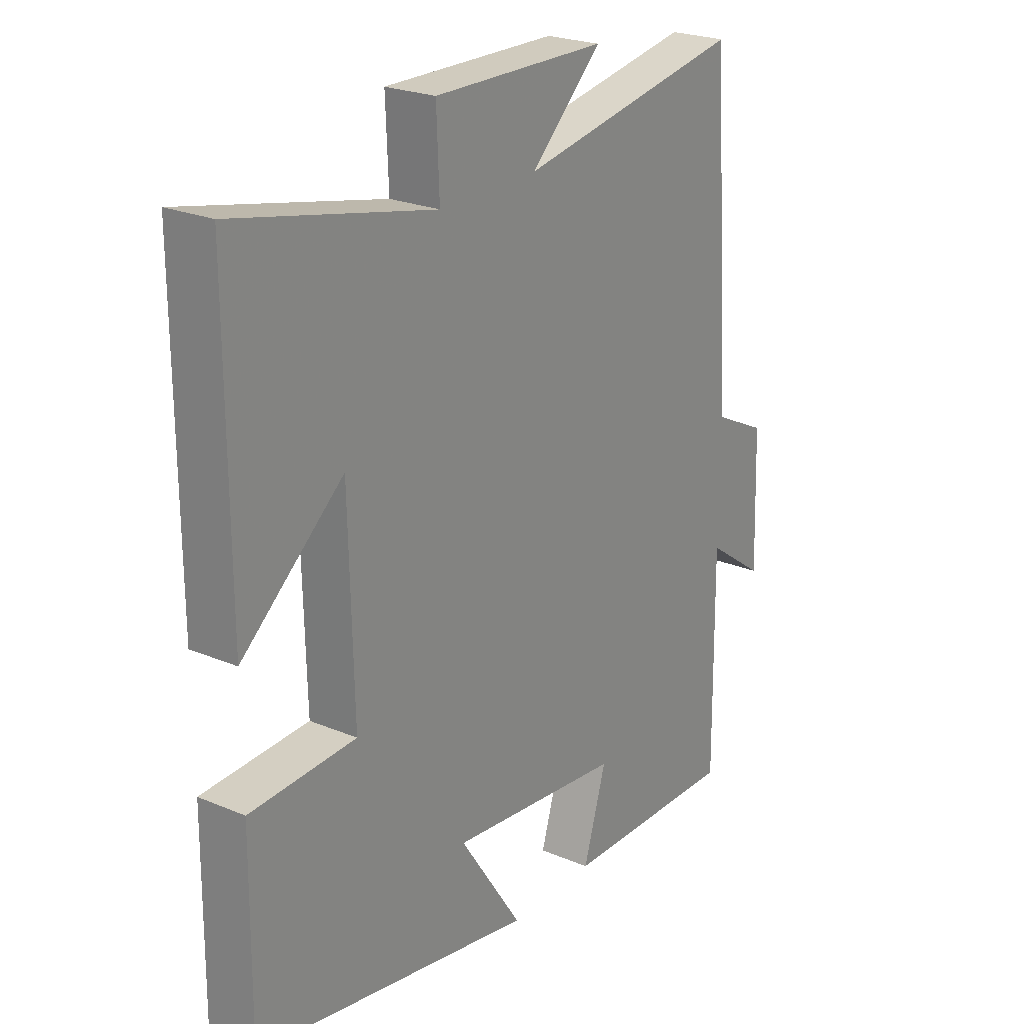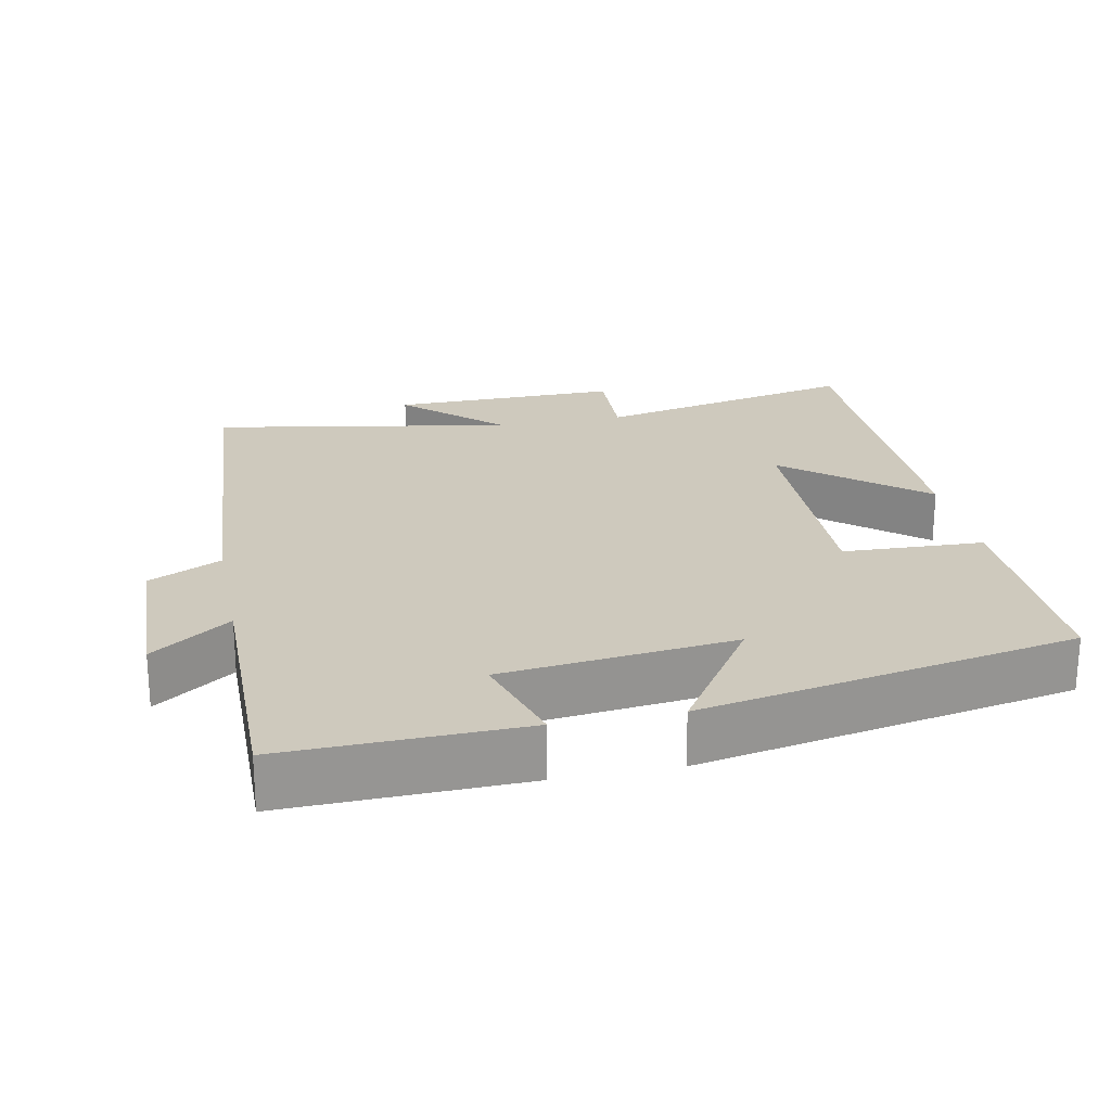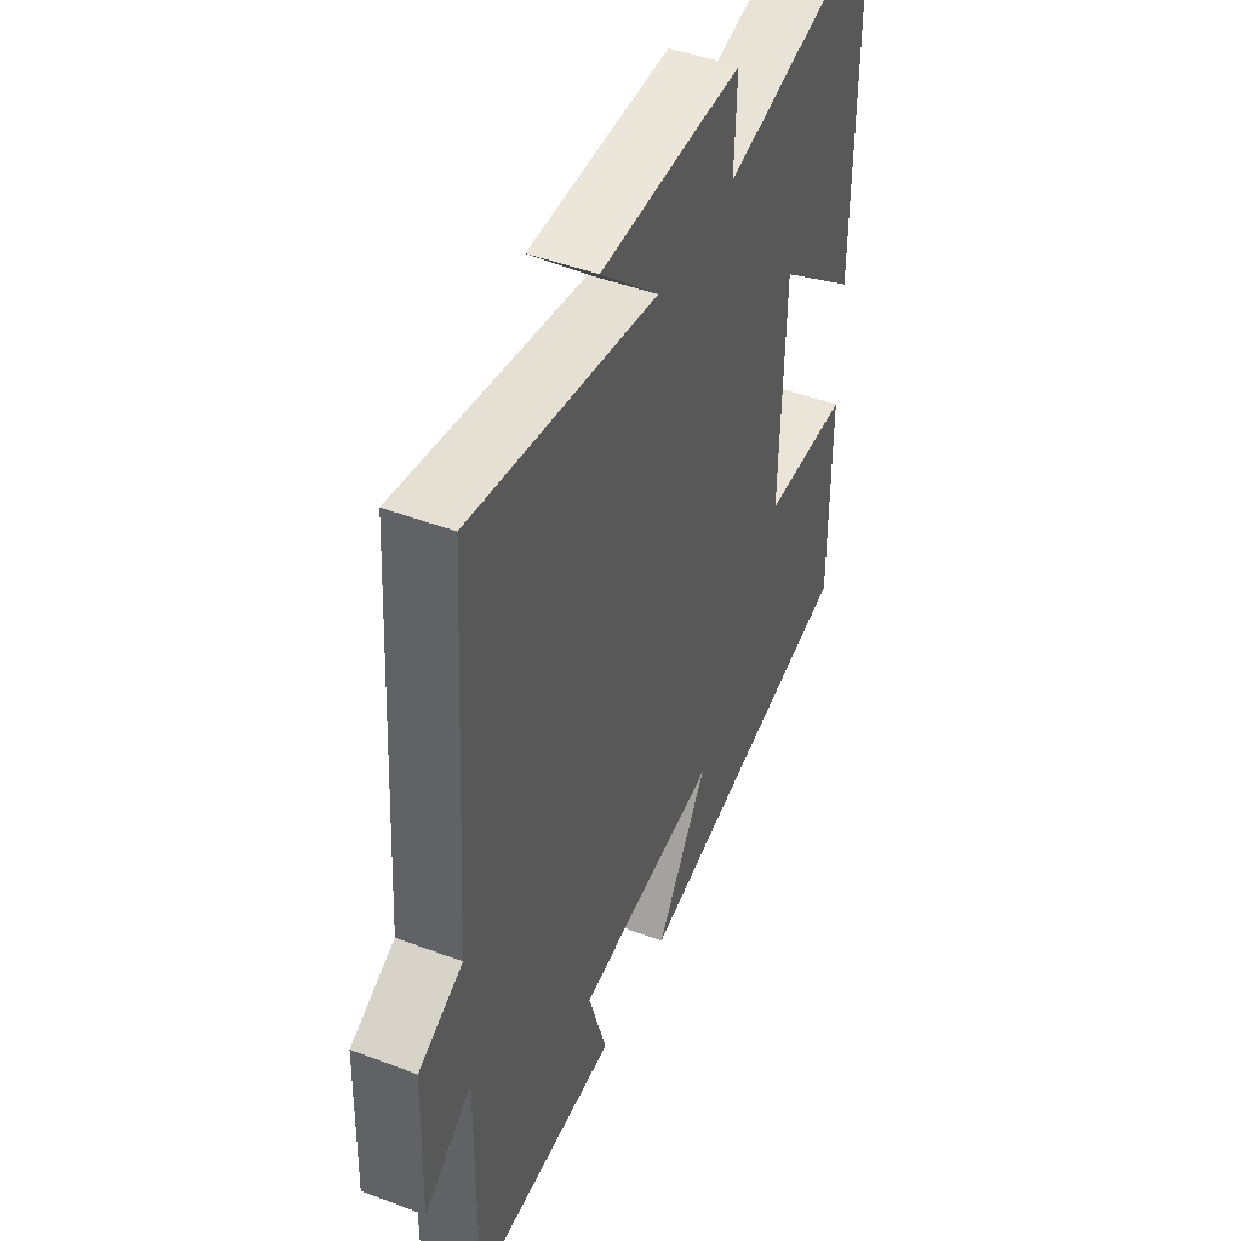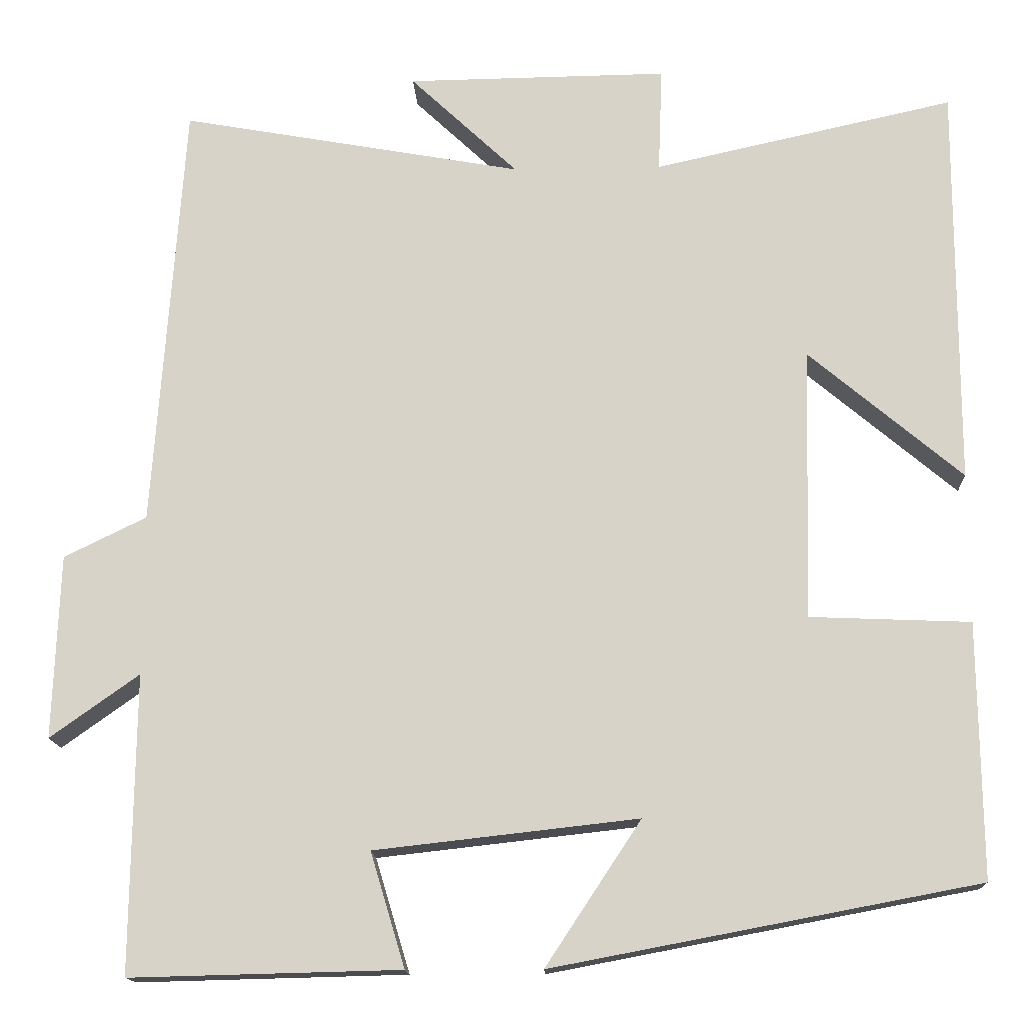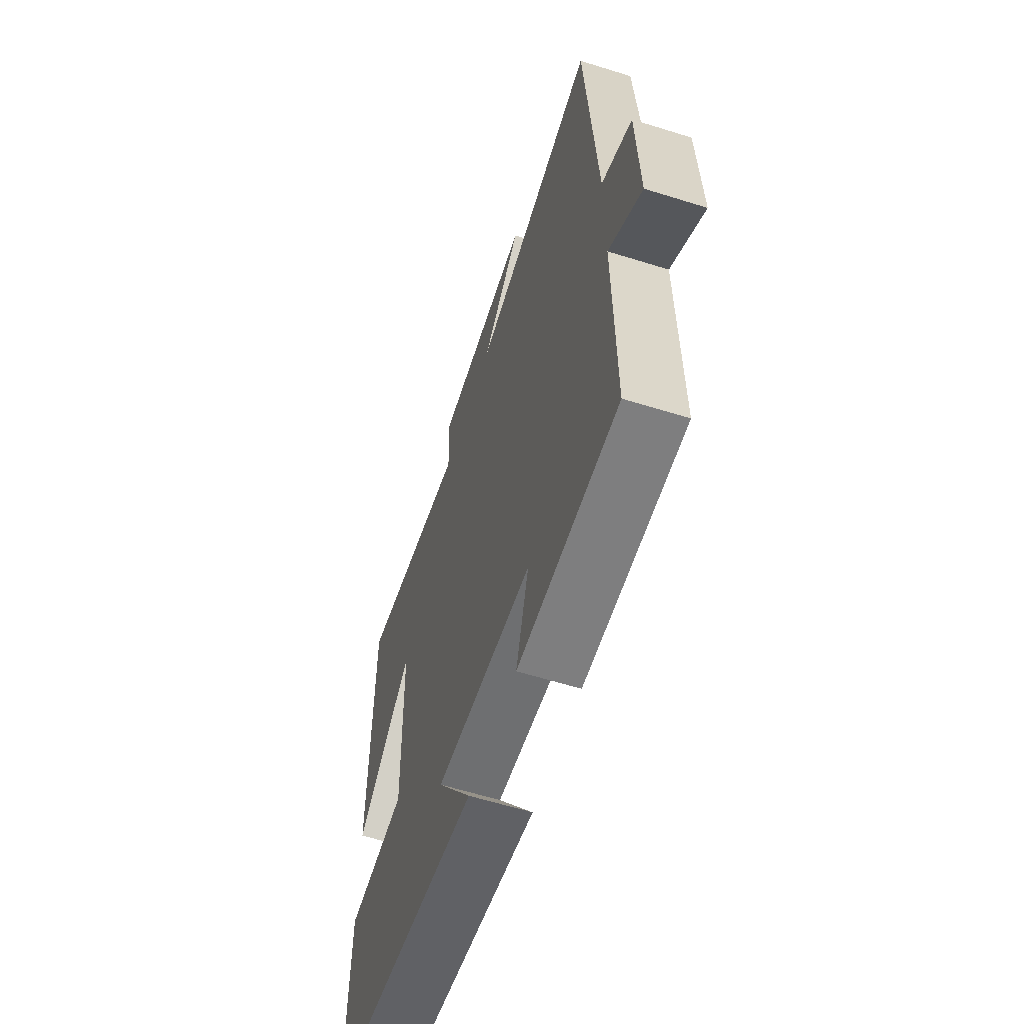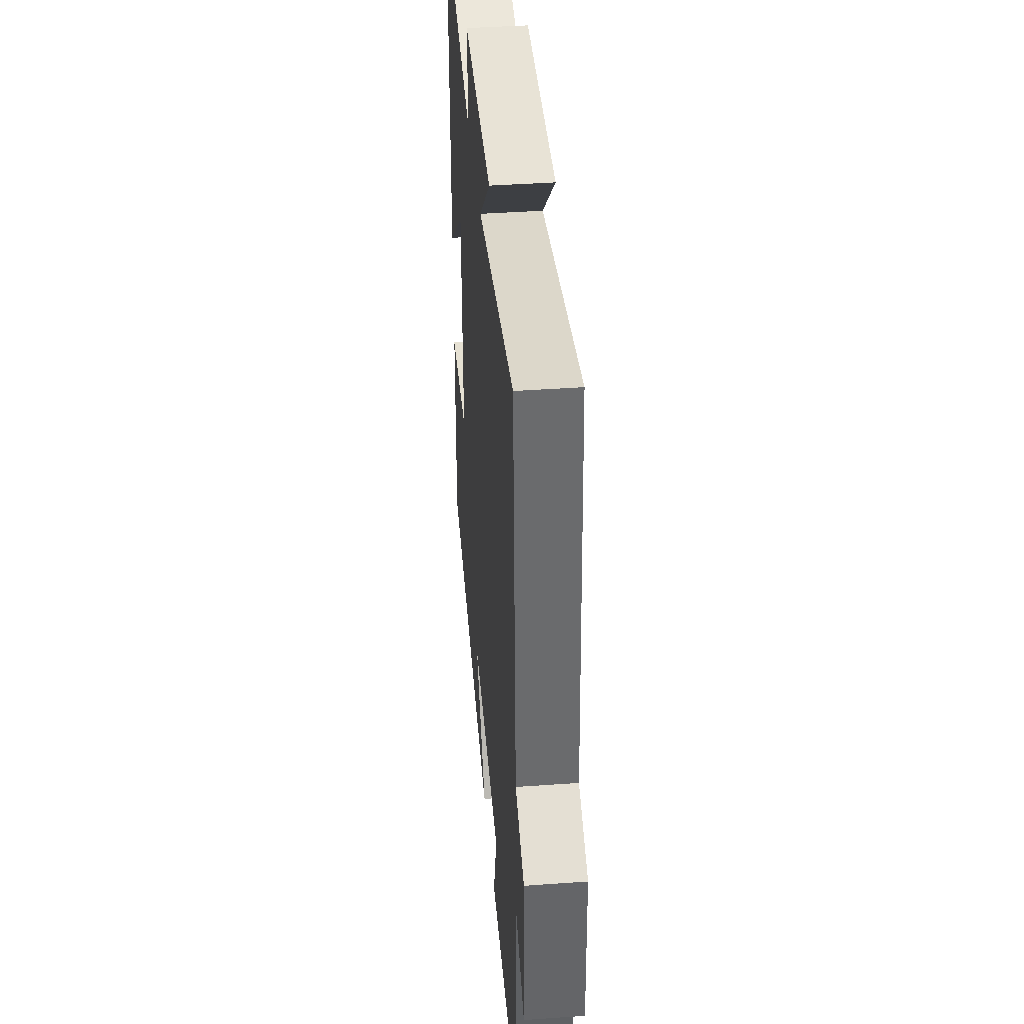
<metadata>
{"format":"obj","ext":"obj","renderer":"f3d","projection":"perspective","resolution":1024,"background":"white","views":[{"elev":23.8,"azim":-54.9,"up":"+Z"},{"elev":22.7,"azim":168.5,"up":"+Y"},{"elev":46.4,"azim":113.4,"up":"+Z"},{"elev":-15.1,"azim":-177.5,"up":"+Z"},{"elev":-60.8,"azim":72.3,"up":"+Z"},{"elev":41.0,"azim":85.0,"up":"+Z"}]}
</metadata>
<code>
v 0.464 0.07 0.575
v 0.5 0.07 0.049
v 0.6 0.07 0
v 0.608 0.07 -0.224
v 0.5 0.07 -0.147
v 0.504 0.07 -0.508
v 0.176 0.07 -0.5
v 0.218 0.07 -0.361
v -0.102 0.07 -0.325
v 0.014 0.07 -0.5
v -0.503 0.07 -0.402
v -0.5 0.07 -0.092
v -0.305 0.07 -0.084
v -0.313 0.07 0.248
v -0.5 0.07 0.09
v -0.501 0.07 0.581
v -0.135 0.07 0.5
v -0.14 0.07 0.628
v 0.178 0.07 0.624
v 0.047 0.07 0.5
v 0.464 0 0.575
v 0.5 0 0.049
v 0.6 0 0
v 0.608 0 -0.224
v 0.5 0 -0.147
v 0.504 0 -0.508
v 0.176 0 -0.5
v 0.218 0 -0.361
v -0.102 0 -0.325
v 0.014 0 -0.5
v -0.503 0 -0.402
v -0.5 0 -0.092
v -0.305 0 -0.084
v -0.313 0 0.248
v -0.5 0 0.09
v -0.501 0 0.581
v -0.135 0 0.5
v -0.14 0 0.628
v 0.178 0 0.624
v 0.047 0 0.5
f 17 18 19 20
f 14 15 16 17
f 13 14 17 20
f 10 11 12 13
f 9 10 13
f 8 9 13 20
f 5 6 7 8
f 5 8 20 1
f 2 3 4 5
f 1 2 5
f 40 39 38 37
f 37 36 35 34
f 40 37 34 33
f 33 32 31 30
f 33 30 29
f 40 33 29 28
f 28 27 26 25
f 21 40 28 25
f 25 24 23 22
f 25 22 21
f 1 21 22 2
f 2 22 23 3
f 3 23 24 4
f 4 24 25 5
f 5 25 26 6
f 6 26 27 7
f 7 27 28 8
f 8 28 29 9
f 9 29 30 10
f 10 30 31 11
f 11 31 32 12
f 12 32 33 13
f 13 33 34 14
f 14 34 35 15
f 15 35 36 16
f 16 36 37 17
f 17 37 38 18
f 18 38 39 19
f 19 39 40 20
f 20 40 21 1

</code>
